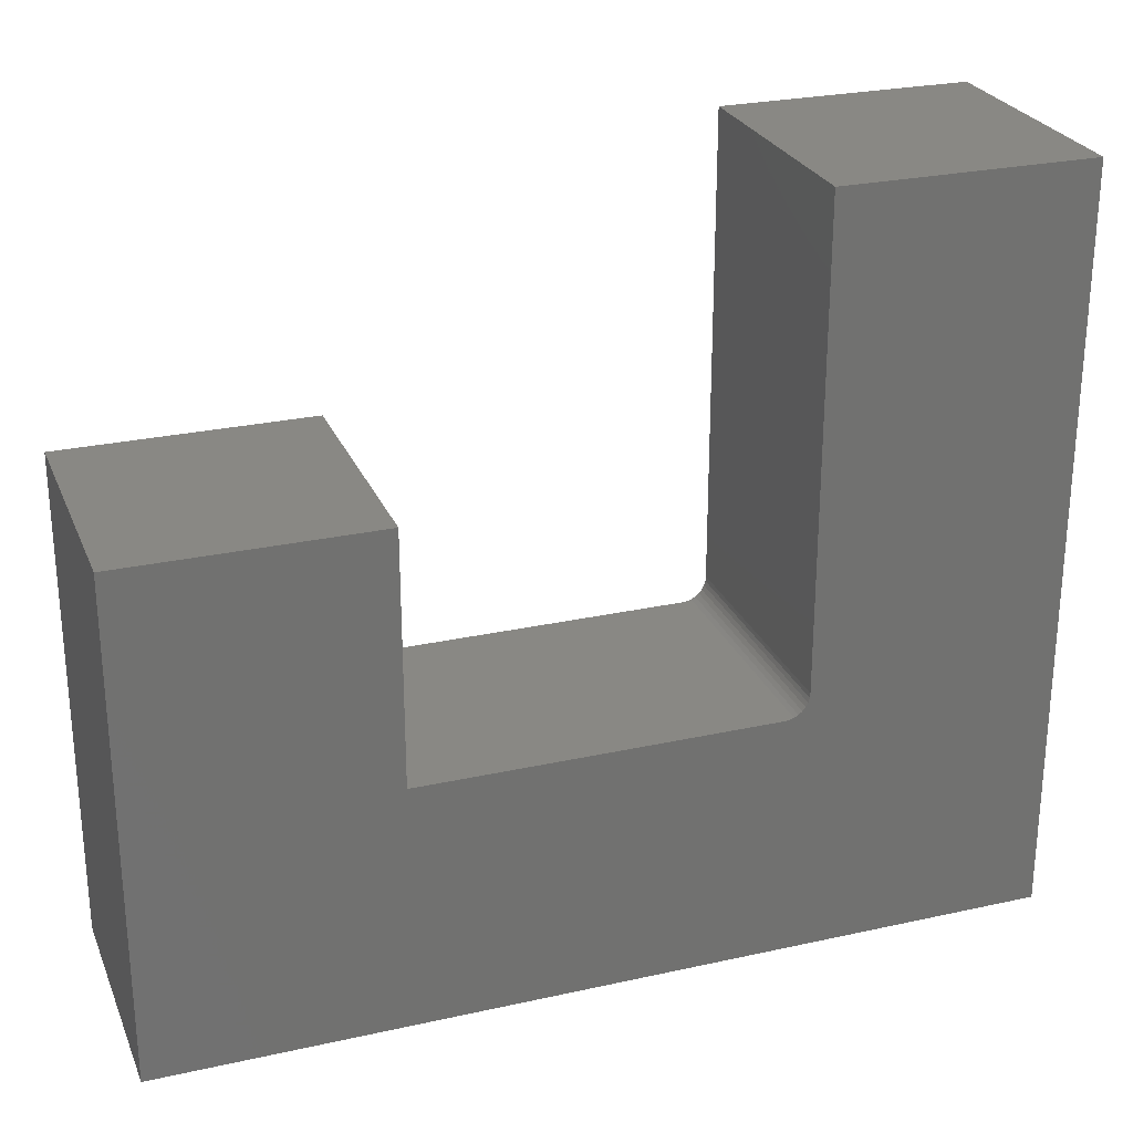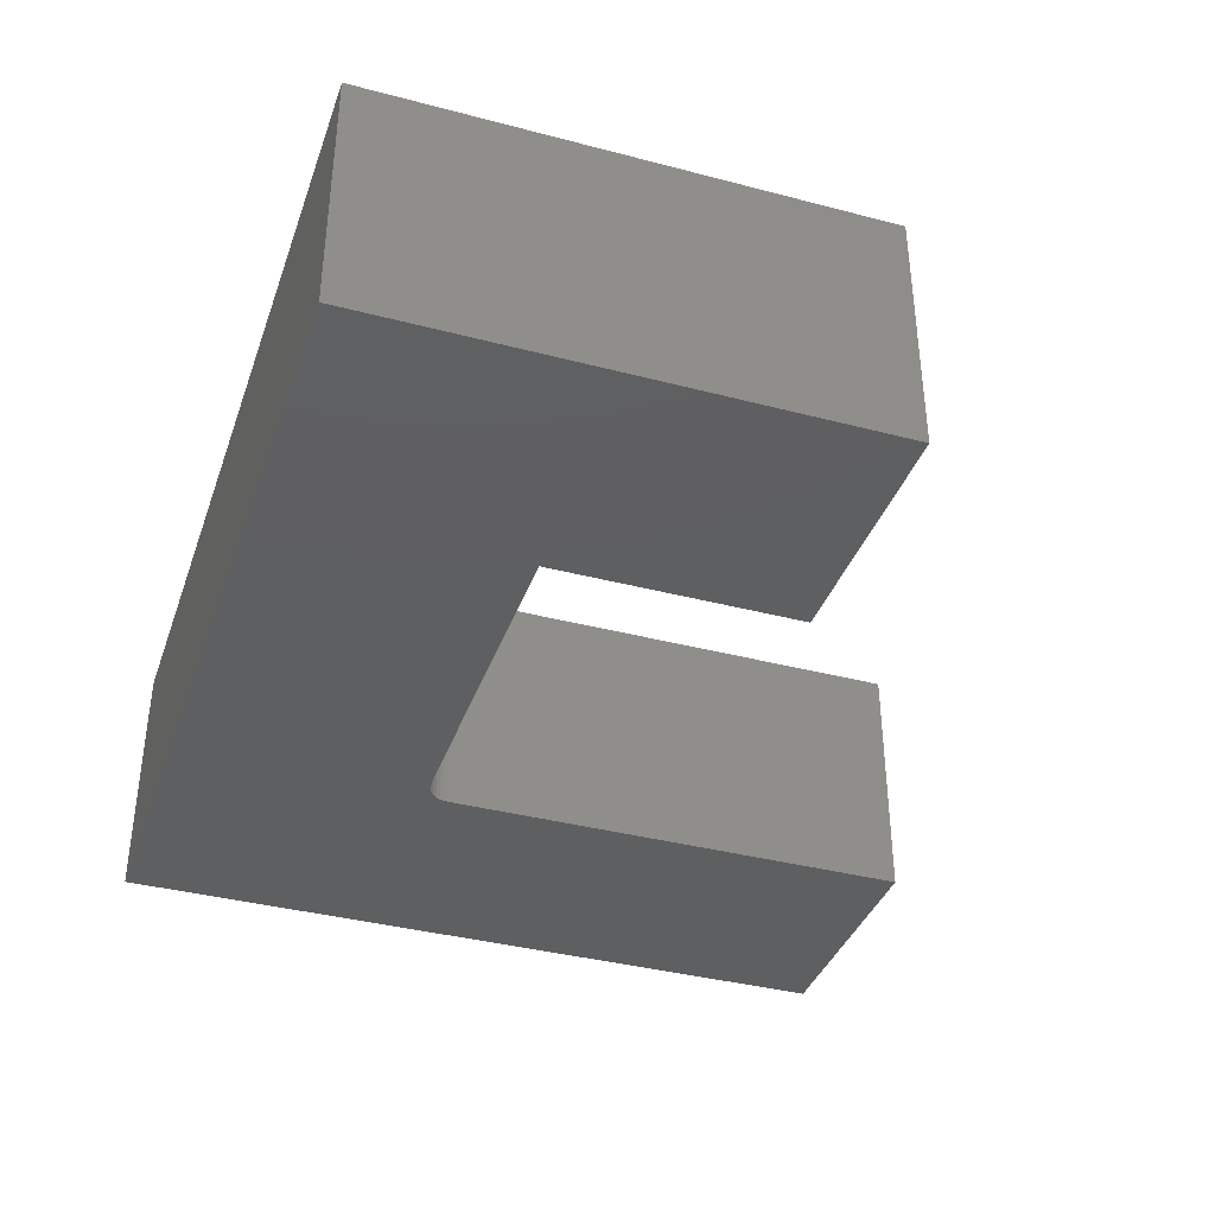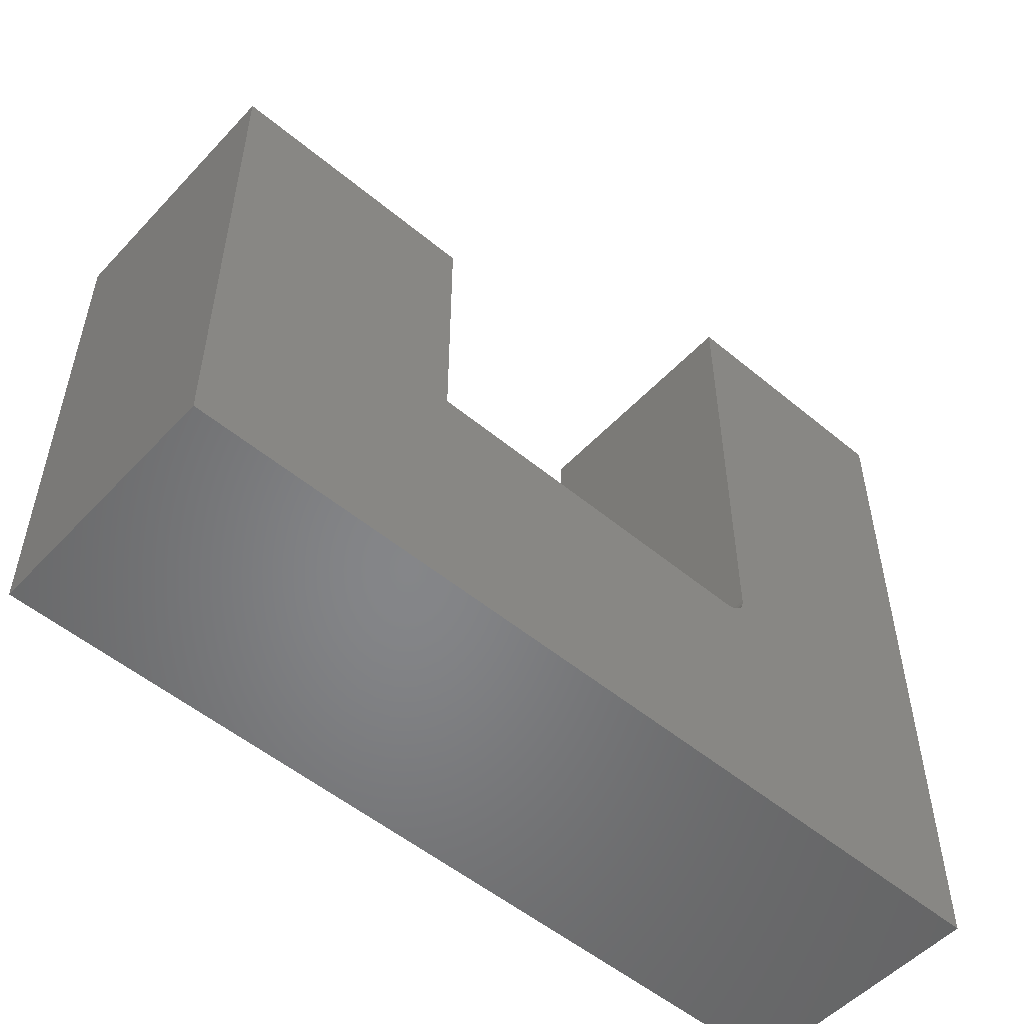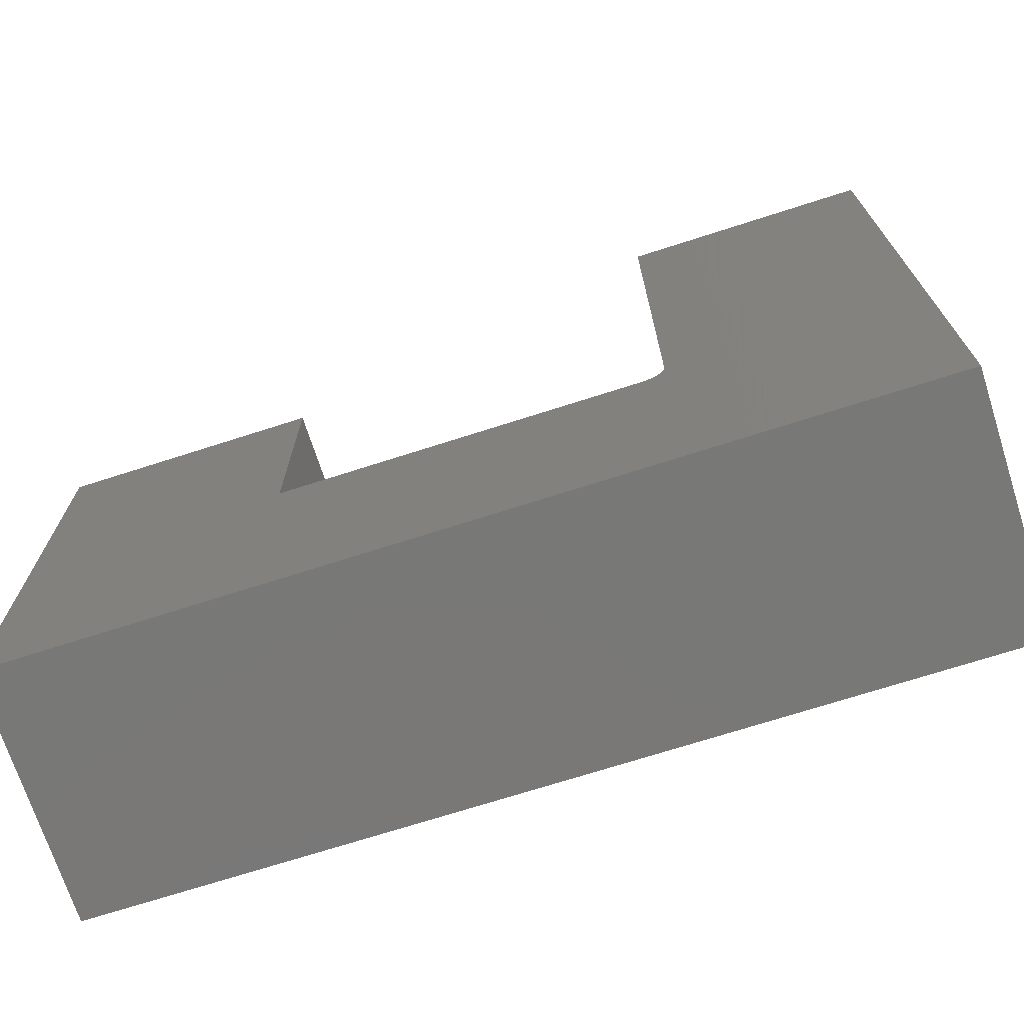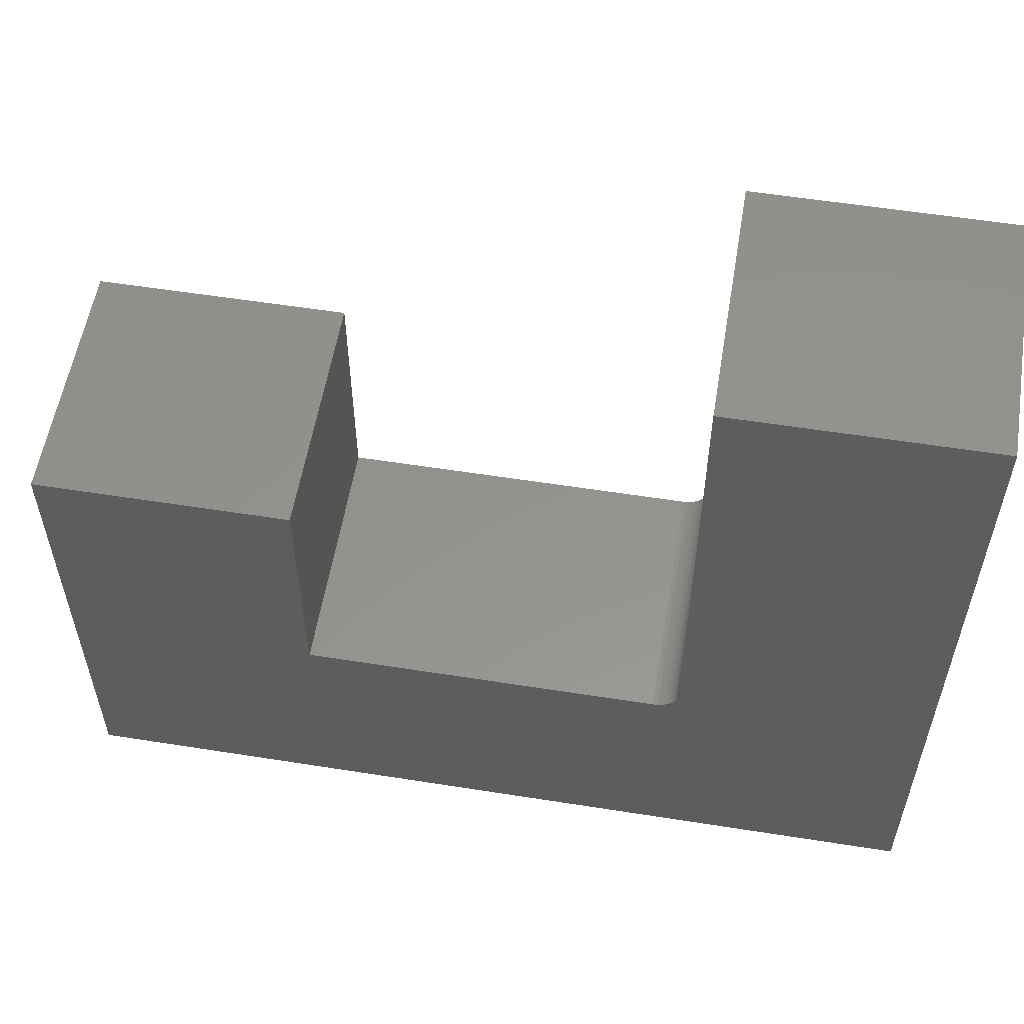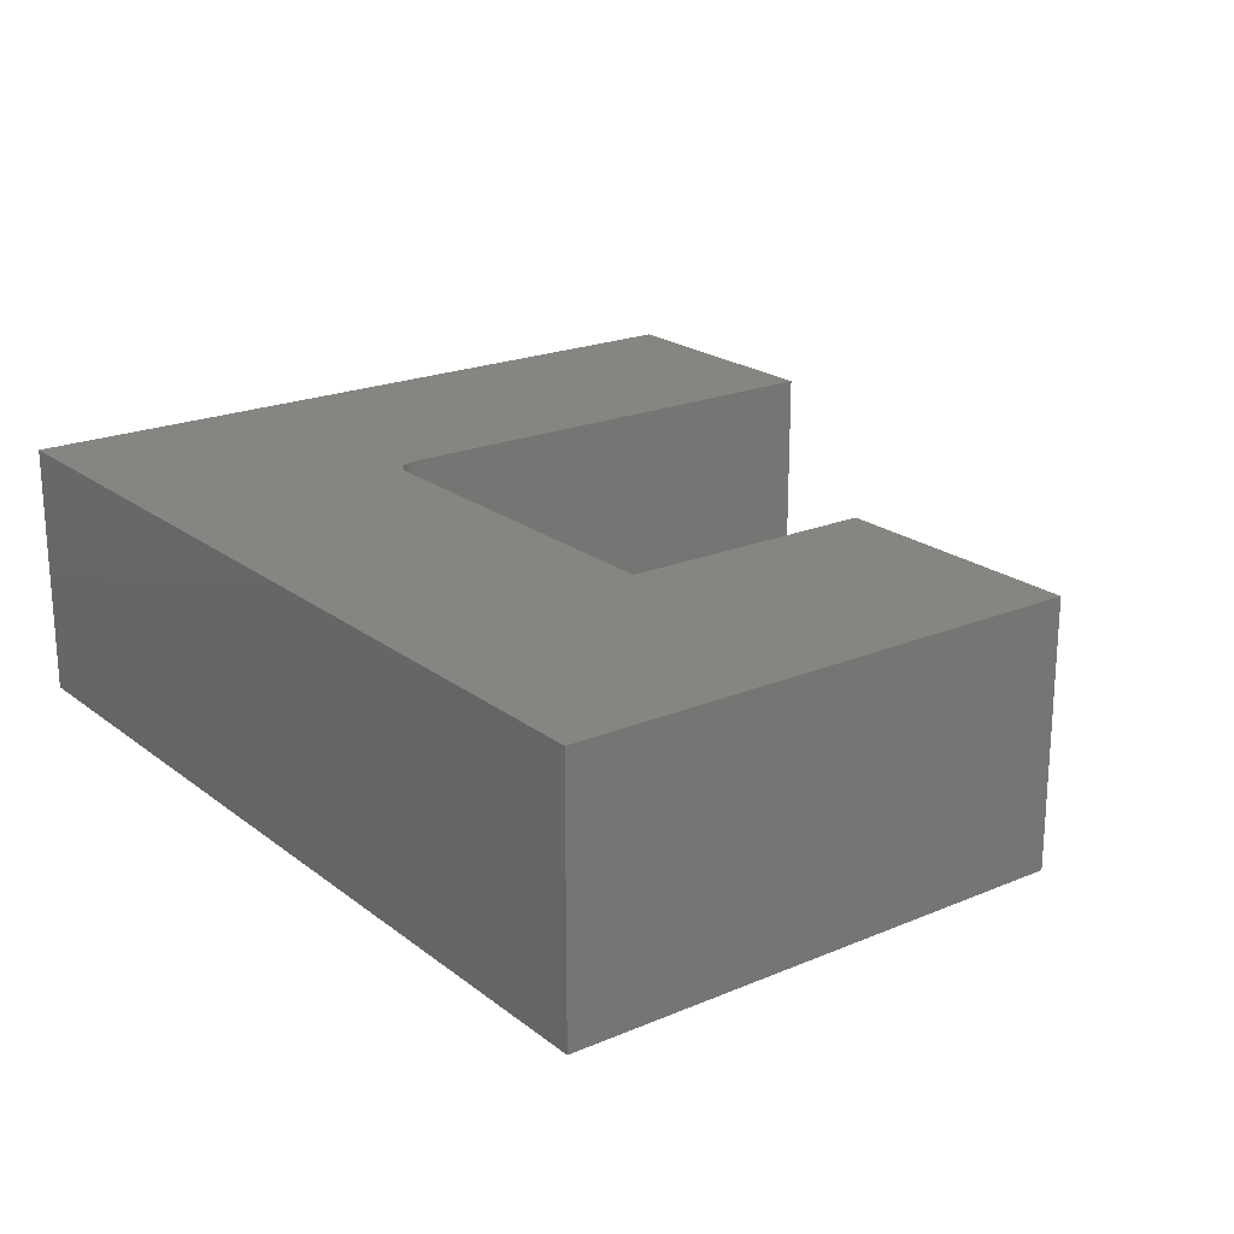
<metadata>
{"format":"stl","ext":"stl","renderer":"f3d","projection":"perspective","resolution":1024,"background":"white","views":[{"elev":26.3,"azim":-19.3,"up":"+Z"},{"elev":-37.7,"azim":-108.5,"up":"+Y"},{"elev":-52.9,"azim":-41.7,"up":"+Z"},{"elev":-71.1,"azim":17.8,"up":"+Z"},{"elev":56.3,"azim":9.4,"up":"+Z"},{"elev":21.1,"azim":-126.8,"up":"+Y"}]}
</metadata>
<code>
# stl→obj: 32 verts, 60 faces
v 0.3135 -0.3984 -0.1729
v 0.3135 1.509e-16 -0.1729
v -0.251 -0.3984 -0.1729
v -0.251 8.825e-17 -0.1729
v 0.3525 -0.3984 0.622
v 0.3525 2.435e-16 0.622
v 0.3525 -0.3984 -0.1338
v 0.3525 1.596e-16 -0.1338
v 0.3518 1.587e-16 -0.1414
v 0.75 2.876e-16 0.622
v 0.75 1.553e-16 -0.5703
v -0.6484 0 -0.5703
v 0.3211 1.519e-16 -0.1721
v 0.3284 1.529e-16 -0.1699
v 0.3352 1.541e-16 -0.1663
v 0.3411 1.553e-16 -0.1614
v 0.346 1.565e-16 -0.1555
v 0.3496 1.576e-16 -0.1487
v -0.6484 8.825e-17 0.2246
v -0.251 1.324e-16 0.2246
v 0.75 -0.3984 0.622
v 0.3518 -0.3984 -0.1414
v 0.75 -0.3984 -0.5703
v 0.3496 -0.3984 -0.1487
v 0.346 -0.3984 -0.1555
v 0.3411 -0.3984 -0.1614
v 0.3352 -0.3984 -0.1663
v 0.3284 -0.3984 -0.1699
v 0.3211 -0.3984 -0.1721
v -0.6484 -0.3984 -0.5703
v -0.6484 -0.3984 0.2246
v -0.251 -0.3984 0.2246
f 1 2 3
f 3 2 4
f 5 6 7
f 7 6 8
f 9 8 10
f 8 6 10
f 11 12 4
f 11 4 2
f 11 2 13
f 11 13 14
f 11 14 15
f 11 15 16
f 11 16 17
f 11 17 18
f 11 18 9
f 11 9 10
f 12 19 4
f 4 19 20
f 21 7 22
f 21 5 7
f 23 21 22
f 23 22 24
f 23 24 25
f 23 25 26
f 23 26 27
f 23 27 28
f 23 28 29
f 23 29 1
f 23 1 3
f 23 3 30
f 30 3 31
f 31 3 32
f 16 25 17
f 17 25 24
f 17 24 18
f 18 24 22
f 18 22 9
f 9 22 7
f 9 7 8
f 25 16 26
f 26 16 15
f 26 15 27
f 27 15 14
f 27 14 28
f 28 14 13
f 28 13 29
f 29 13 2
f 29 2 1
f 31 19 30
f 30 19 12
f 20 19 32
f 32 19 31
f 4 20 3
f 3 20 32
f 10 6 21
f 21 6 5
f 23 11 21
f 21 11 10
f 30 12 23
f 23 12 11

</code>
